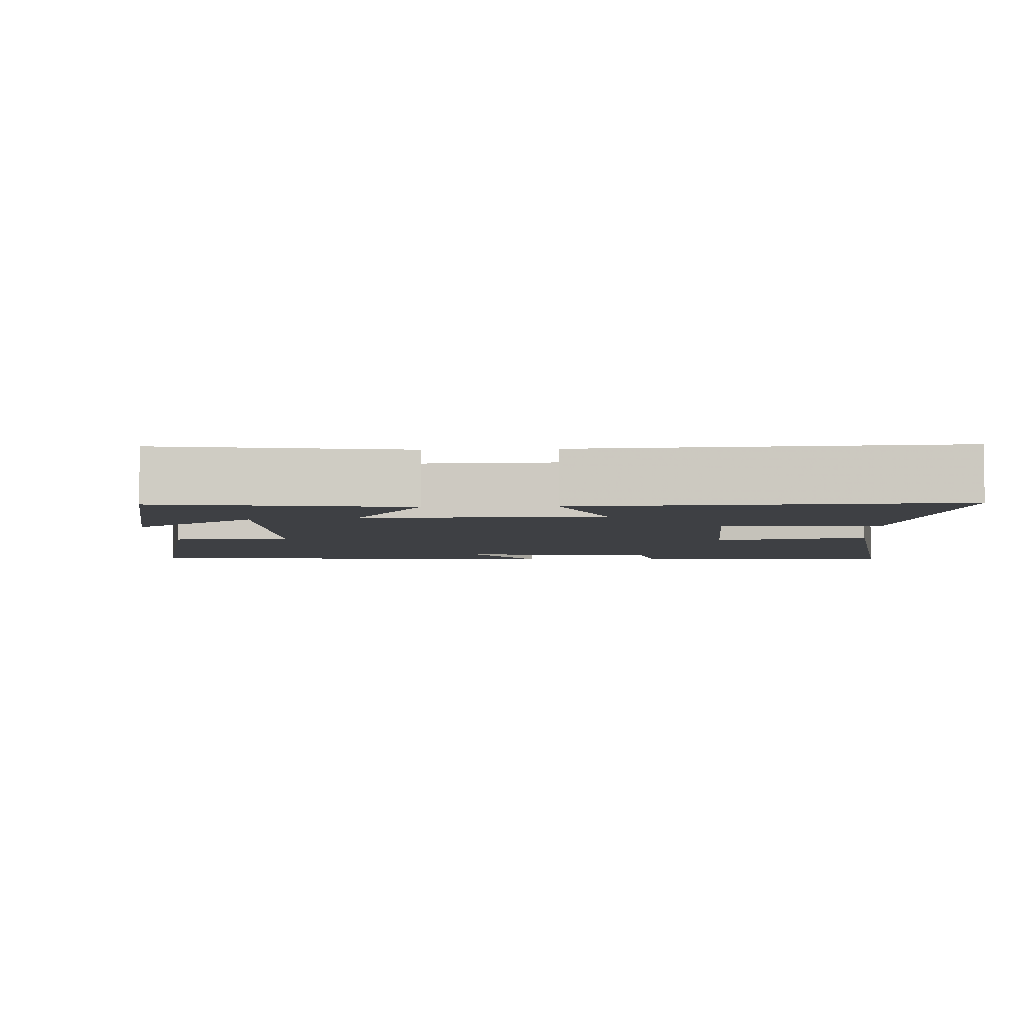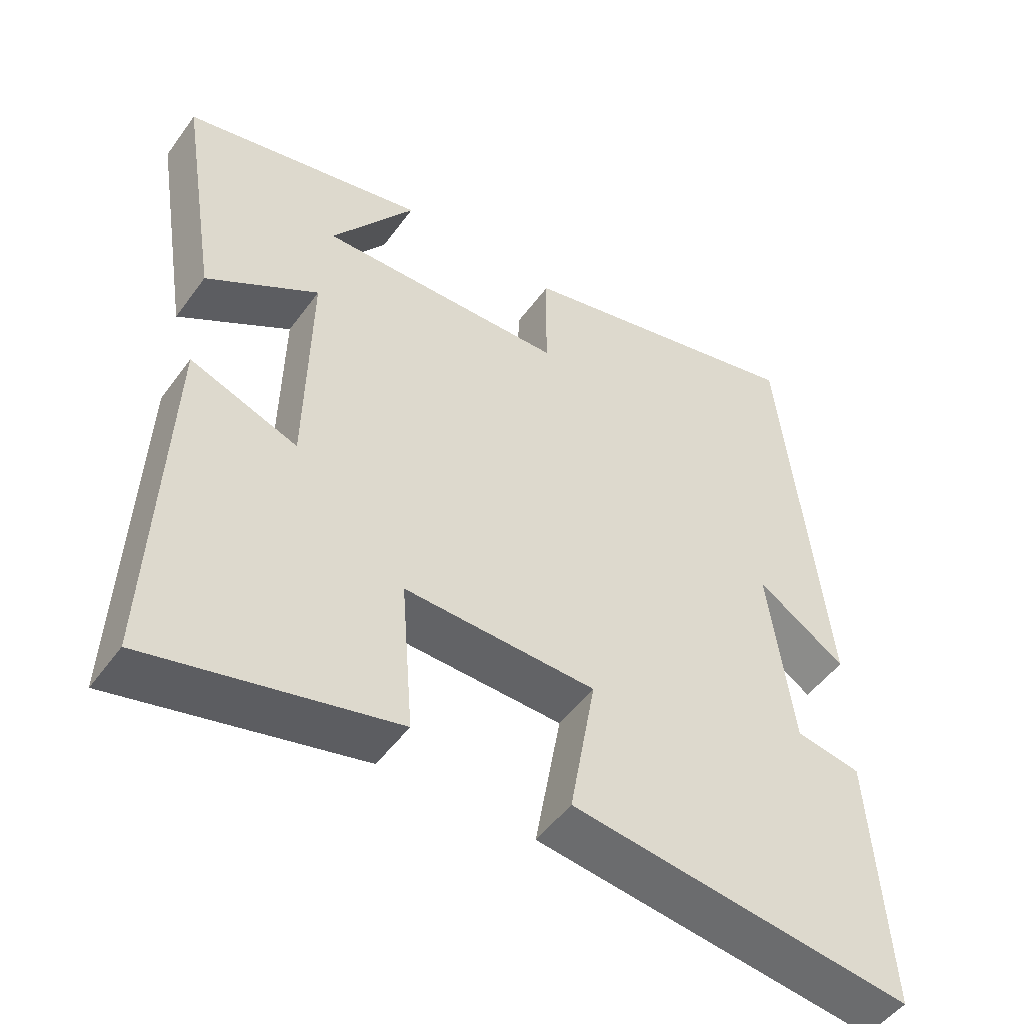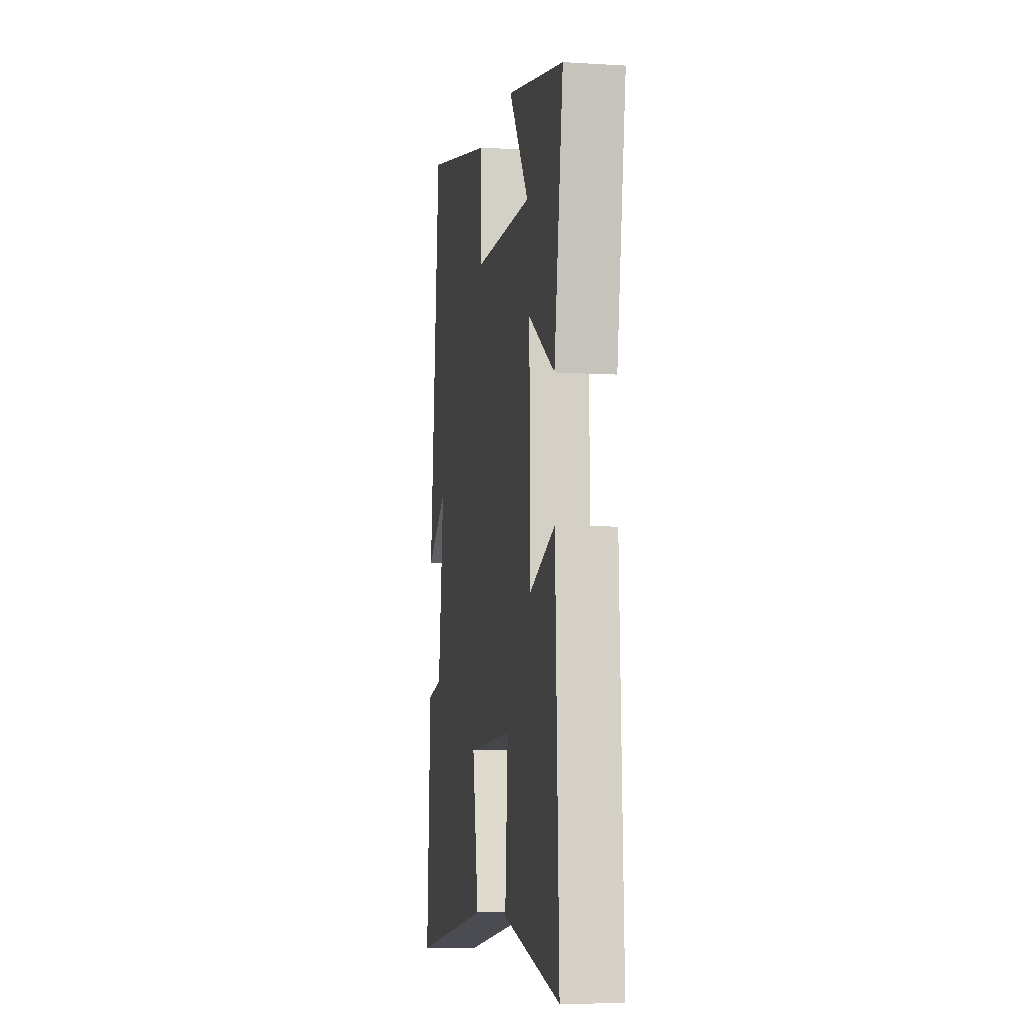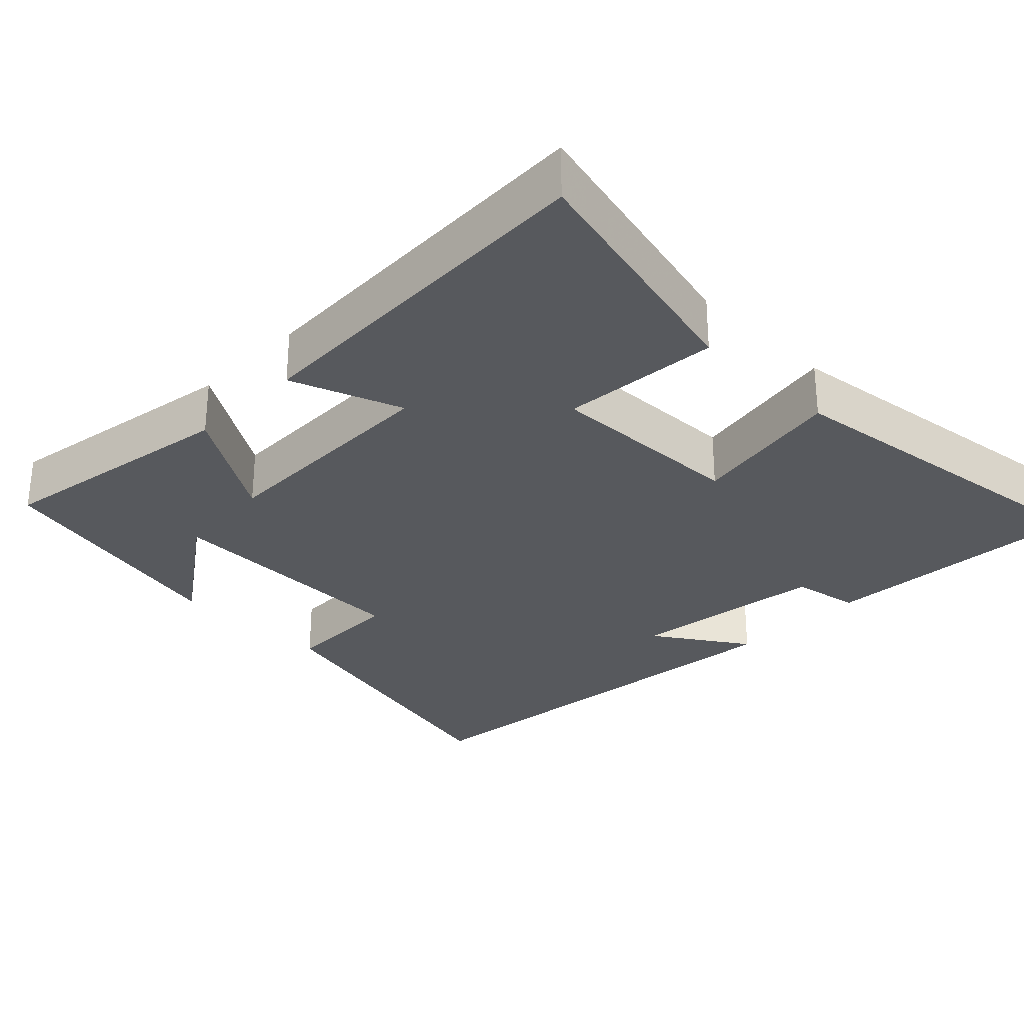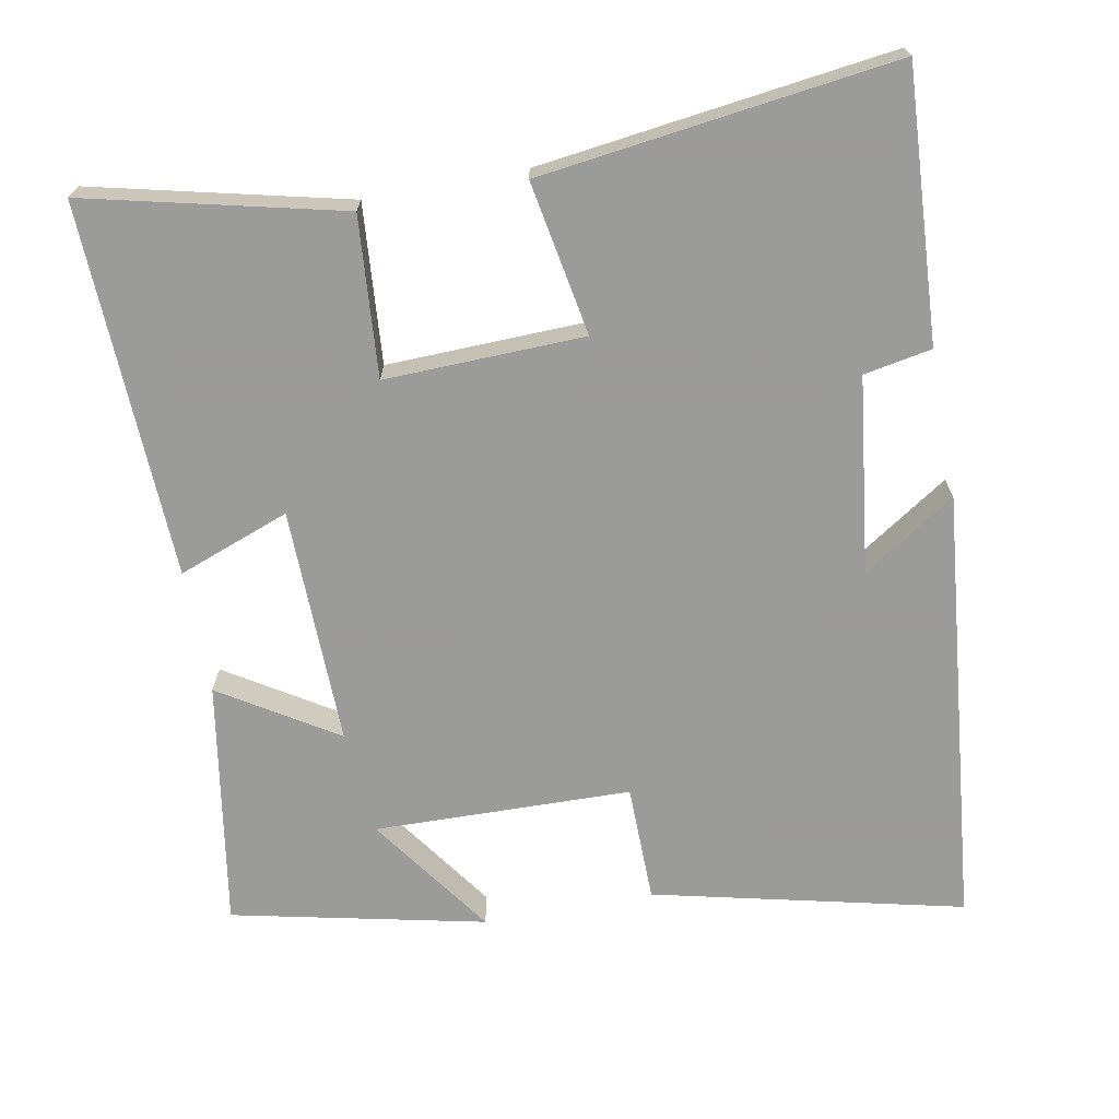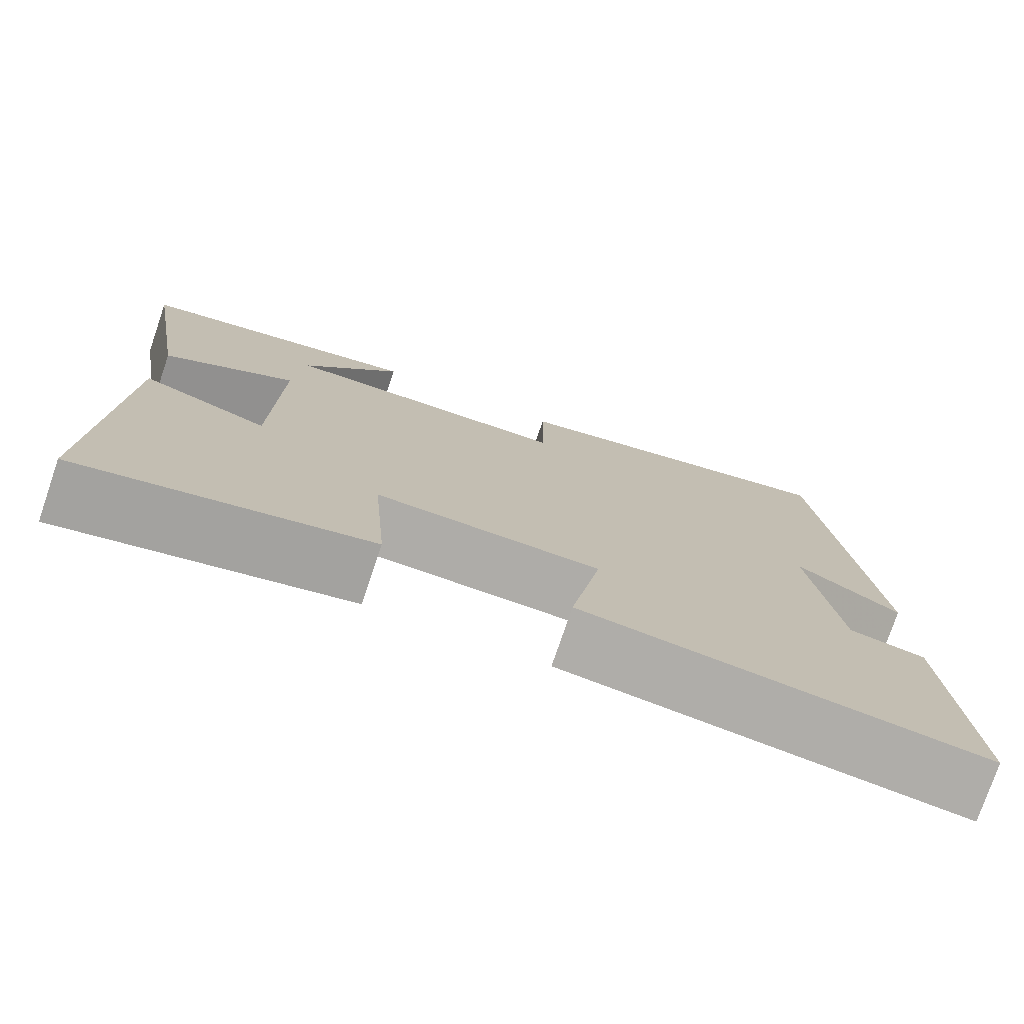
<metadata>
{"format":"obj","ext":"obj","renderer":"f3d","projection":"perspective","resolution":1024,"background":"white","views":[{"elev":-4.9,"azim":93.2,"up":"+Y"},{"elev":-50.1,"azim":145.3,"up":"+Z"},{"elev":-8.2,"azim":80.4,"up":"+Z"},{"elev":-29.6,"azim":135.4,"up":"+Y"},{"elev":-69.6,"azim":-169.4,"up":"+Y"},{"elev":-76.7,"azim":161.2,"up":"+Z"}]}
</metadata>
<code>
v 0.554 0.07 0.425
v 0.5 0.07 0.092
v 0.343 0.07 0.19
v 0.349 0.07 -0.132
v 0.5 0.07 -0.076
v 0.52 0.07 -0.582
v 0.175 0.07 -0.5
v 0.192 0.07 -0.284
v -0.078 0.07 -0.292
v -0.041 0.07 -0.5
v -0.522 0.07 -0.562
v -0.5 0.07 -0.196
v -0.408 0.07 -0.179
v -0.374 0.07 0.087
v -0.5 0.07 0.004
v -0.439 0.07 0.598
v -0.02 0.07 0.5
v -0.018 0.07 0.341
v 0.33 0.07 0.333
v 0.212 0.07 0.5
v 0.554 0 0.425
v 0.5 0 0.092
v 0.343 0 0.19
v 0.349 0 -0.132
v 0.5 0 -0.076
v 0.52 0 -0.582
v 0.175 0 -0.5
v 0.192 0 -0.284
v -0.078 0 -0.292
v -0.041 0 -0.5
v -0.522 0 -0.562
v -0.5 0 -0.196
v -0.408 0 -0.179
v -0.374 0 0.087
v -0.5 0 0.004
v -0.439 0 0.598
v -0.02 0 0.5
v -0.018 0 0.341
v 0.33 0 0.333
v 0.212 0 0.5
f 19 20 1
f 16 17 18
f 15 16 18
f 14 15 18
f 13 14 18 19
f 11 12 13
f 10 11 13
f 9 10 13
f 8 9 13 19
f 6 7 8
f 5 6 8
f 4 5 8
f 3 4 8 19
f 1 2 3 19
f 21 40 39
f 38 37 36
f 38 36 35
f 38 35 34
f 39 38 34 33
f 33 32 31
f 33 31 30
f 33 30 29
f 39 33 29 28
f 28 27 26
f 28 26 25
f 28 25 24
f 39 28 24 23
f 39 23 22 21
f 1 21 22 2
f 2 22 23 3
f 3 23 24 4
f 4 24 25 5
f 5 25 26 6
f 6 26 27 7
f 7 27 28 8
f 8 28 29 9
f 9 29 30 10
f 10 30 31 11
f 11 31 32 12
f 12 32 33 13
f 13 33 34 14
f 14 34 35 15
f 15 35 36 16
f 16 36 37 17
f 17 37 38 18
f 18 38 39 19
f 19 39 40 20
f 20 40 21 1

</code>
